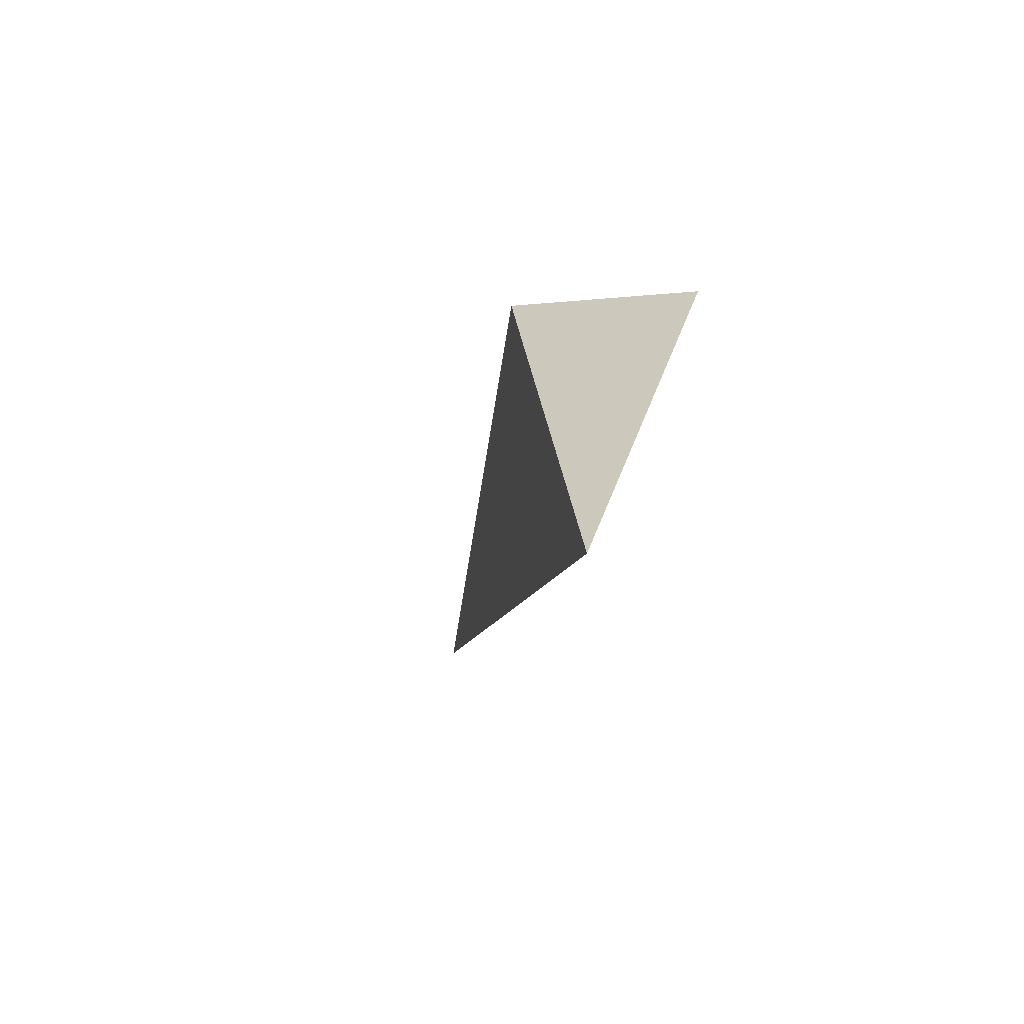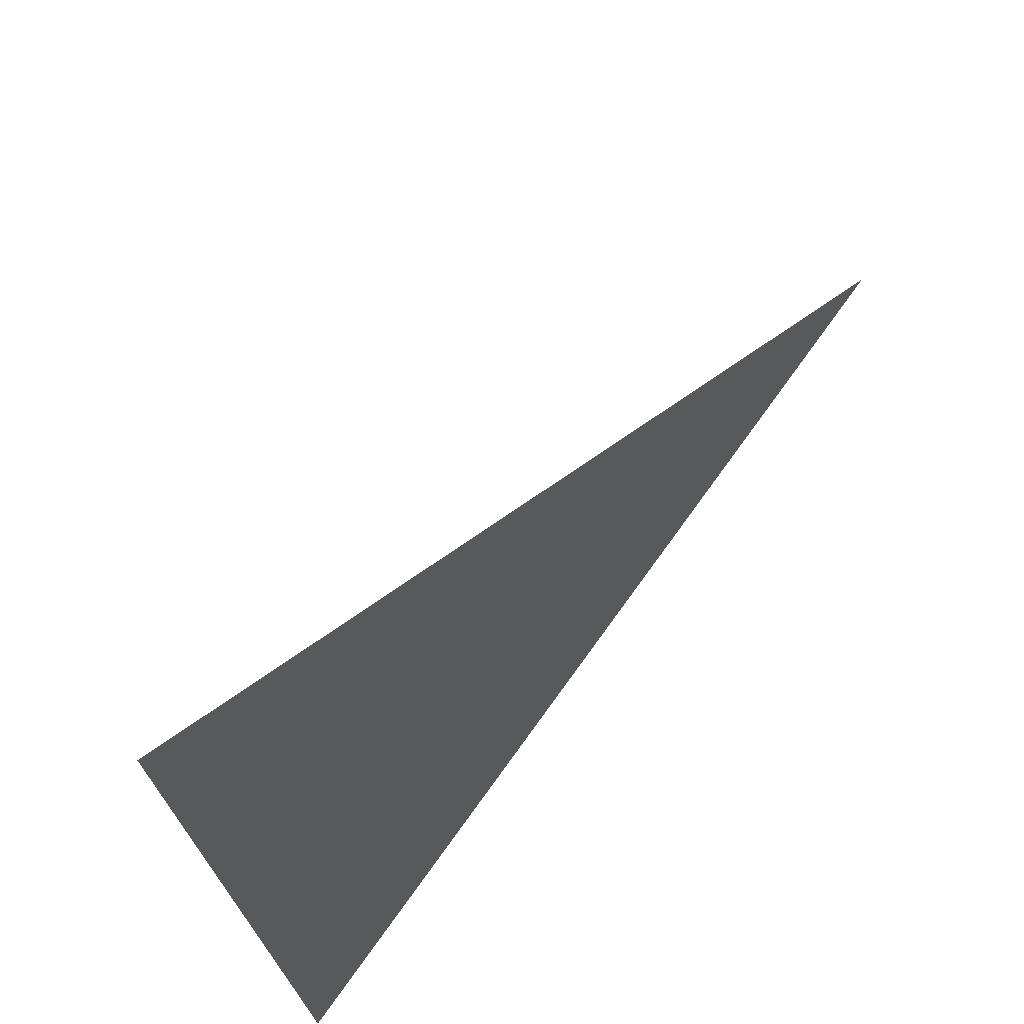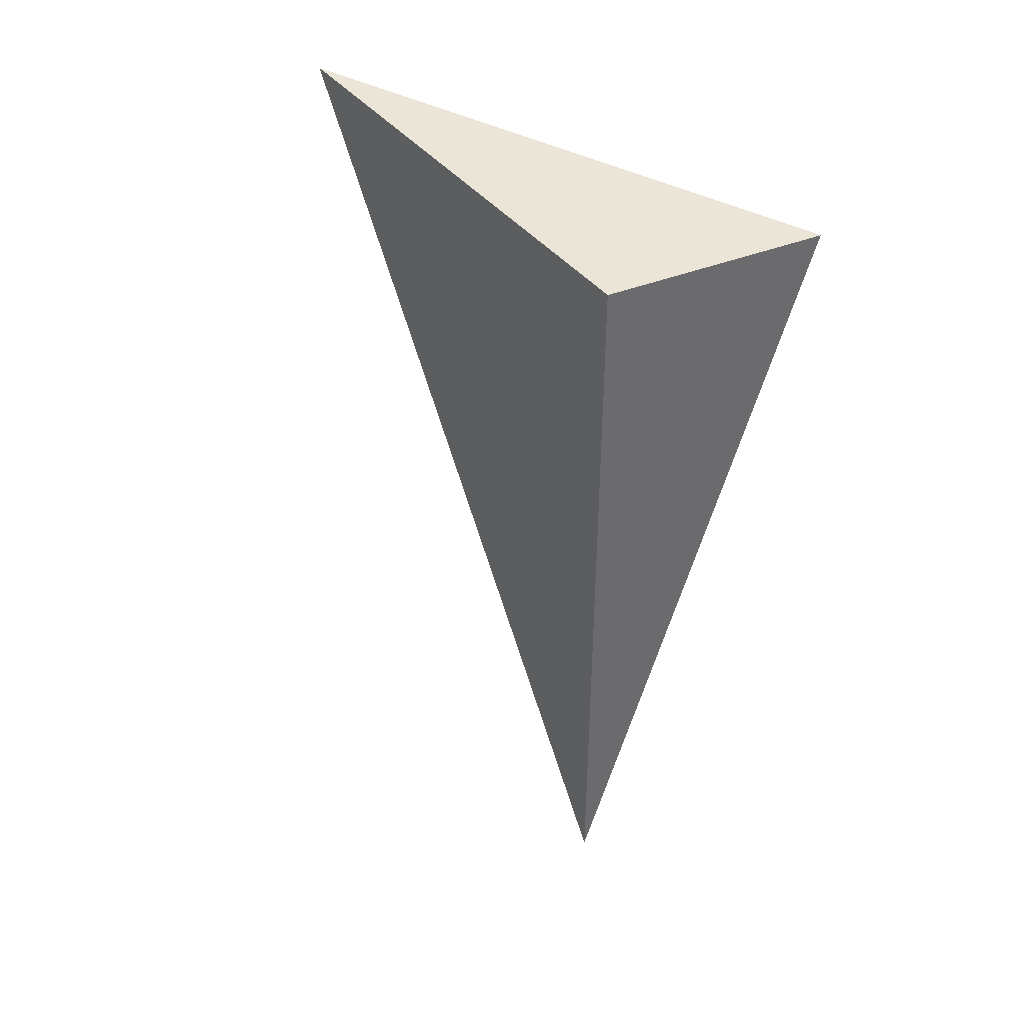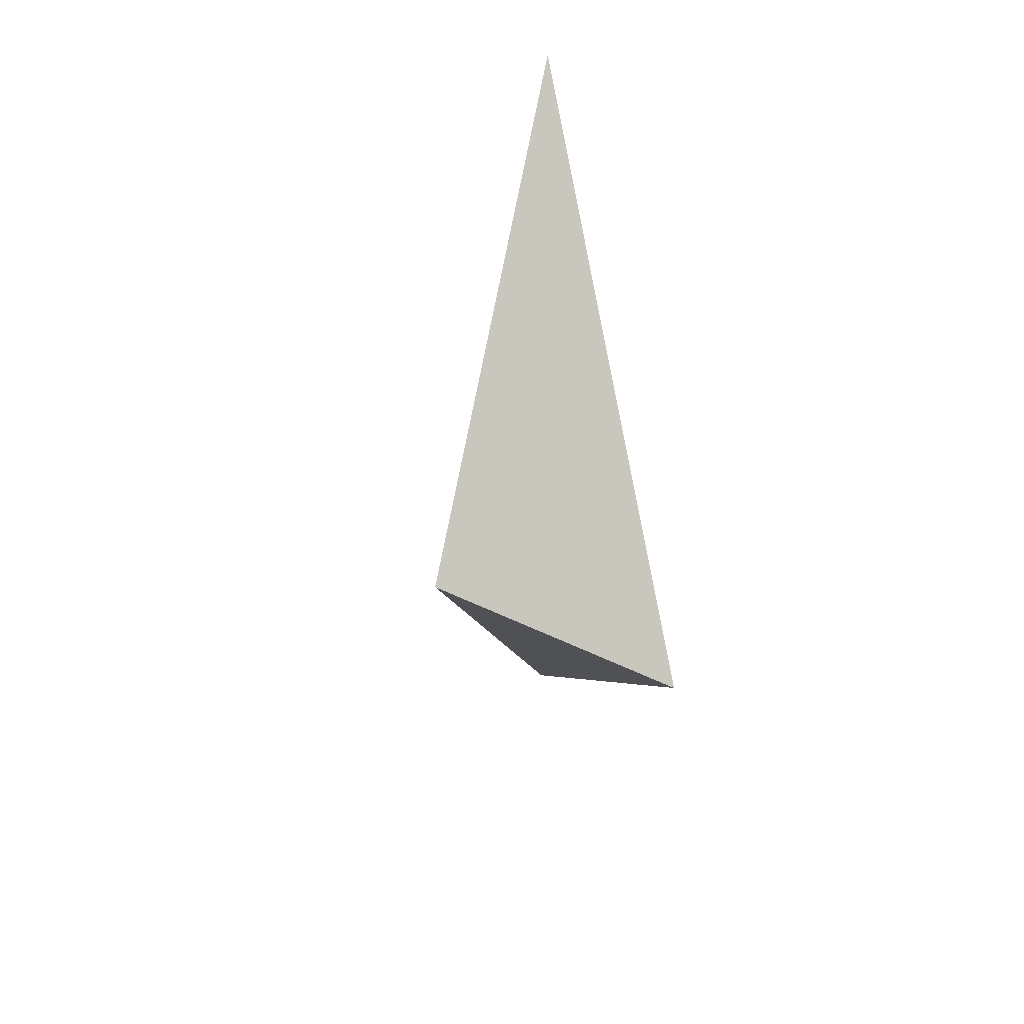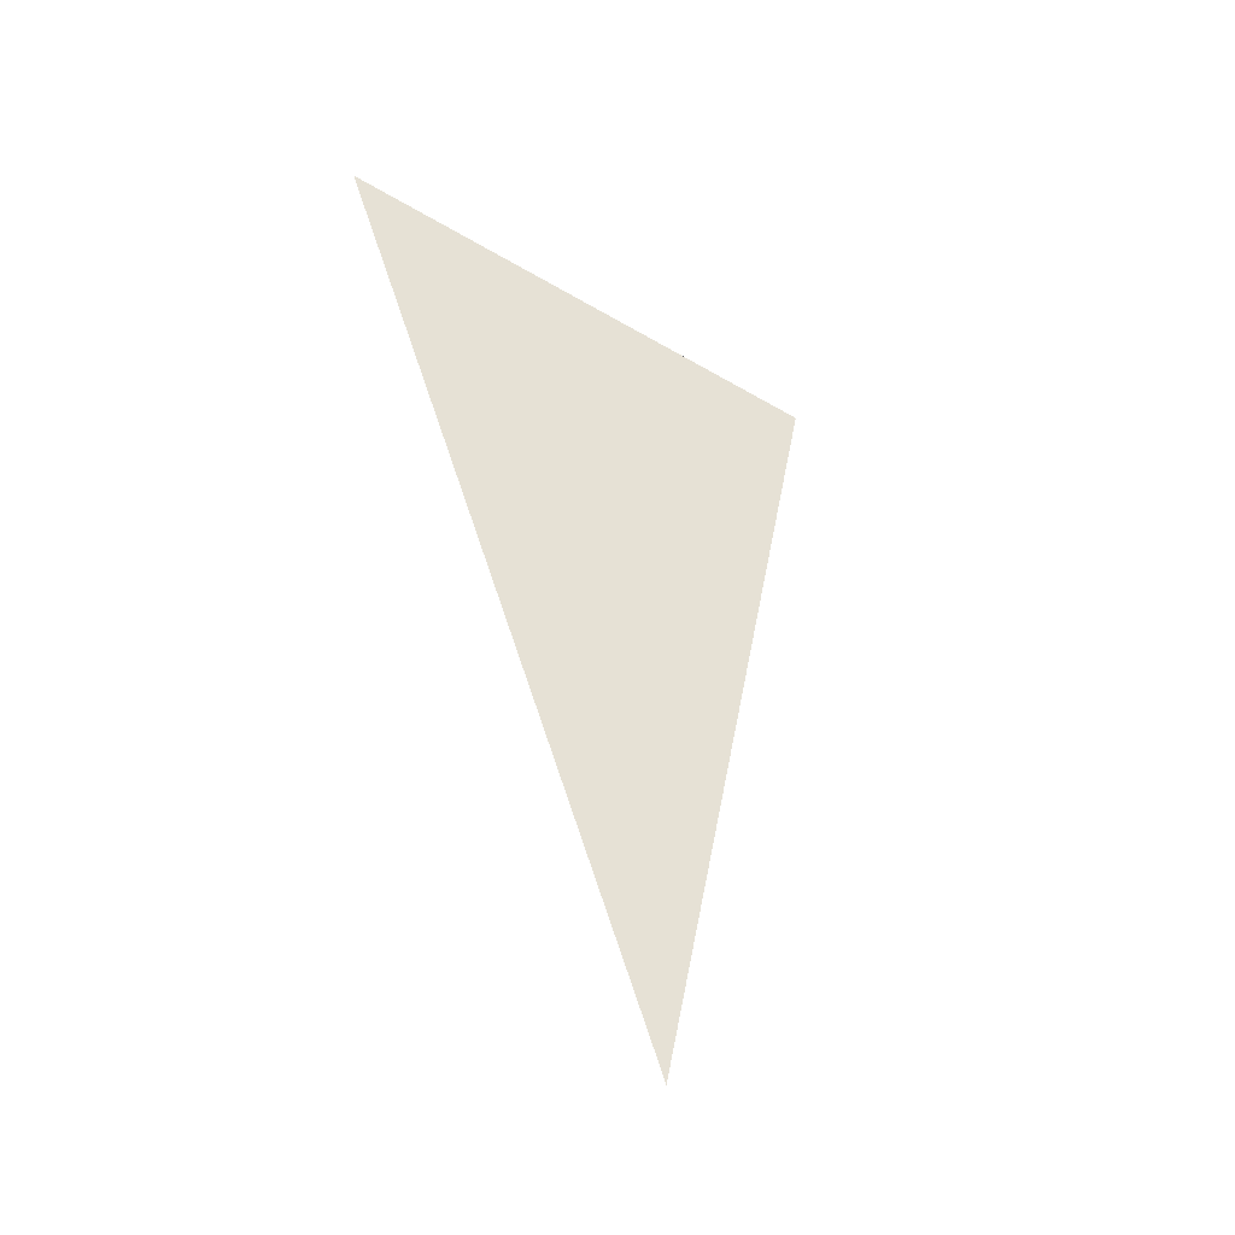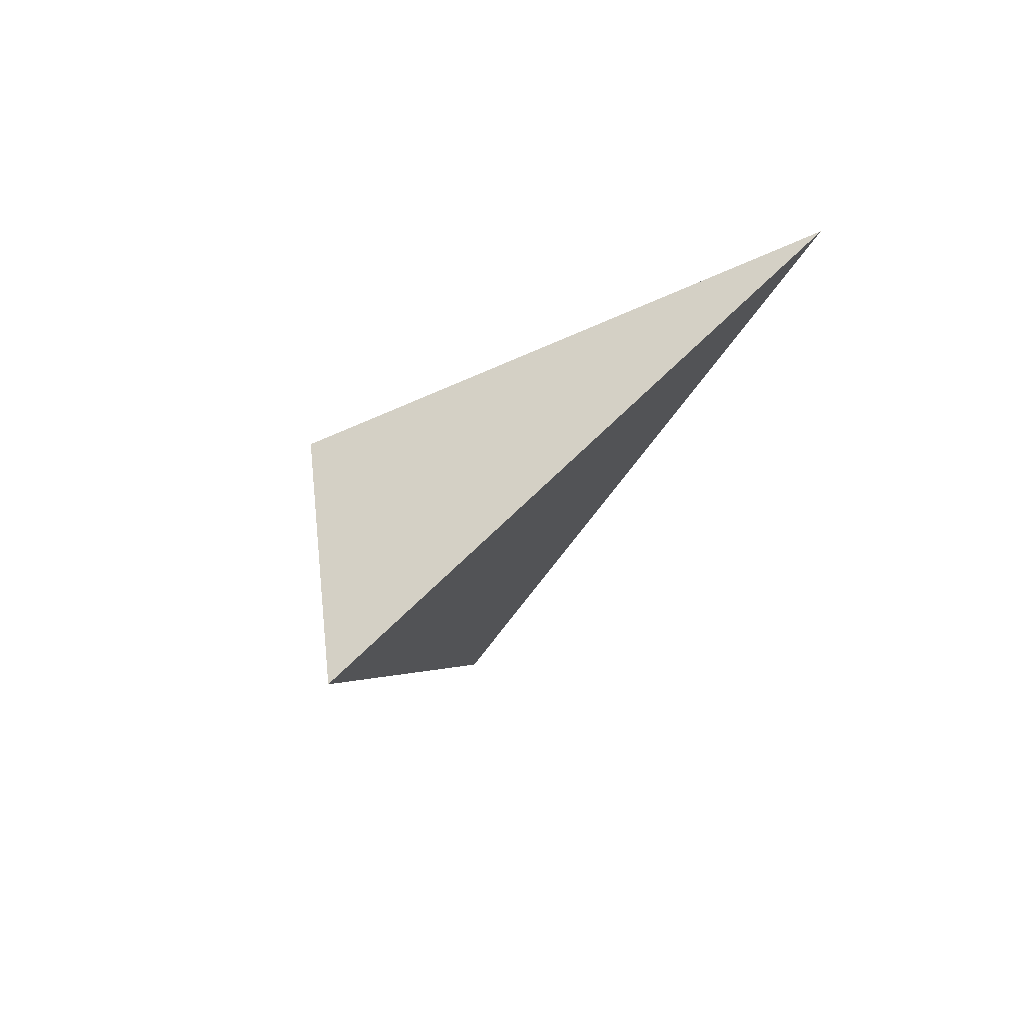
<metadata>
{"format":"obj","ext":"obj","renderer":"f3d","projection":"perspective","resolution":1024,"background":"white","views":[{"elev":-77.2,"azim":-30.4,"up":"+Z"},{"elev":57.5,"azim":42.8,"up":"+Y"},{"elev":27.6,"azim":-58.9,"up":"+Z"},{"elev":71.7,"azim":-9.1,"up":"+Z"},{"elev":-41.0,"azim":-137.5,"up":"+Z"},{"elev":72.8,"azim":49.6,"up":"+Z"}]}
</metadata>
<code>
o Plane.004
v 0.6524 0.5003 0.4252
v 0.4481 -0.02721 0.2924
v 0.588 0.06216 -0.571
v 0.6708 -0.1785 0.3209
f 2 3 1
f 4 3 1
f 2 4 3
f 2 1 4

</code>
